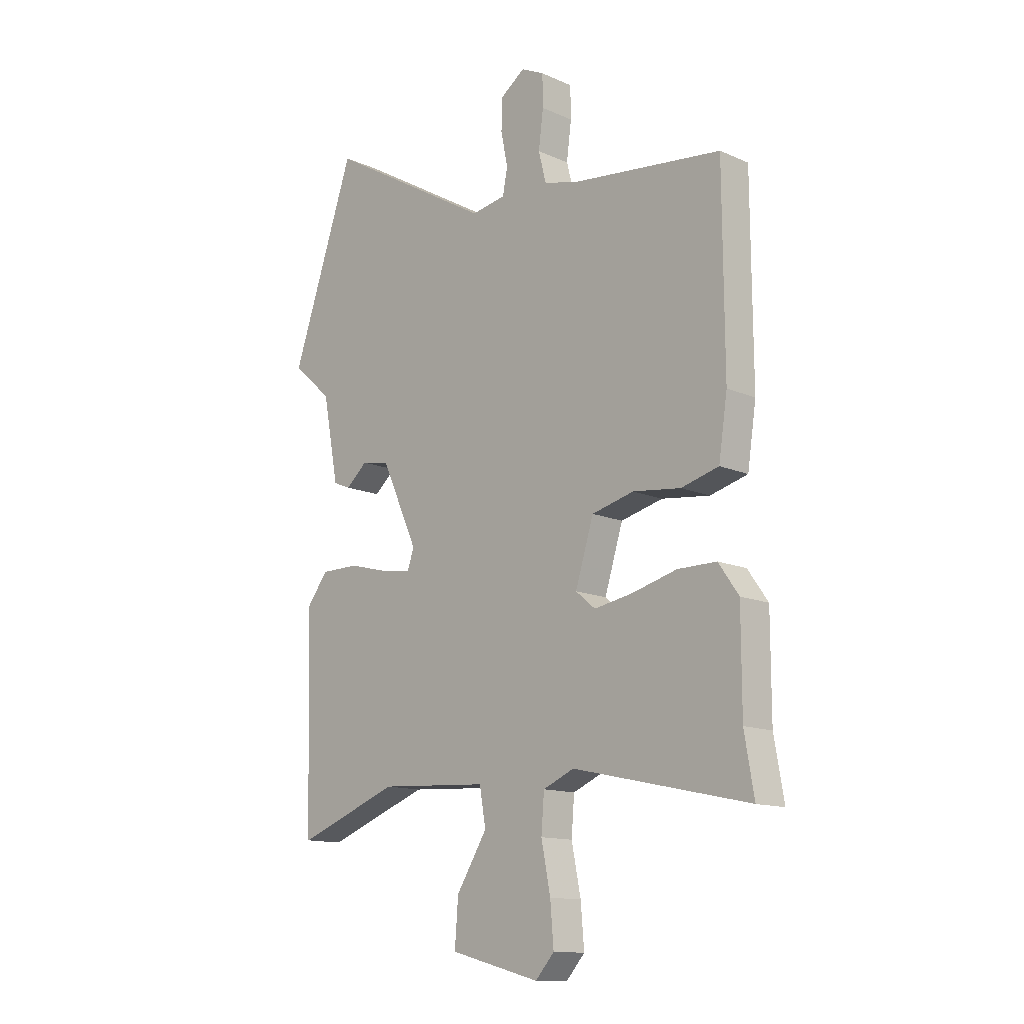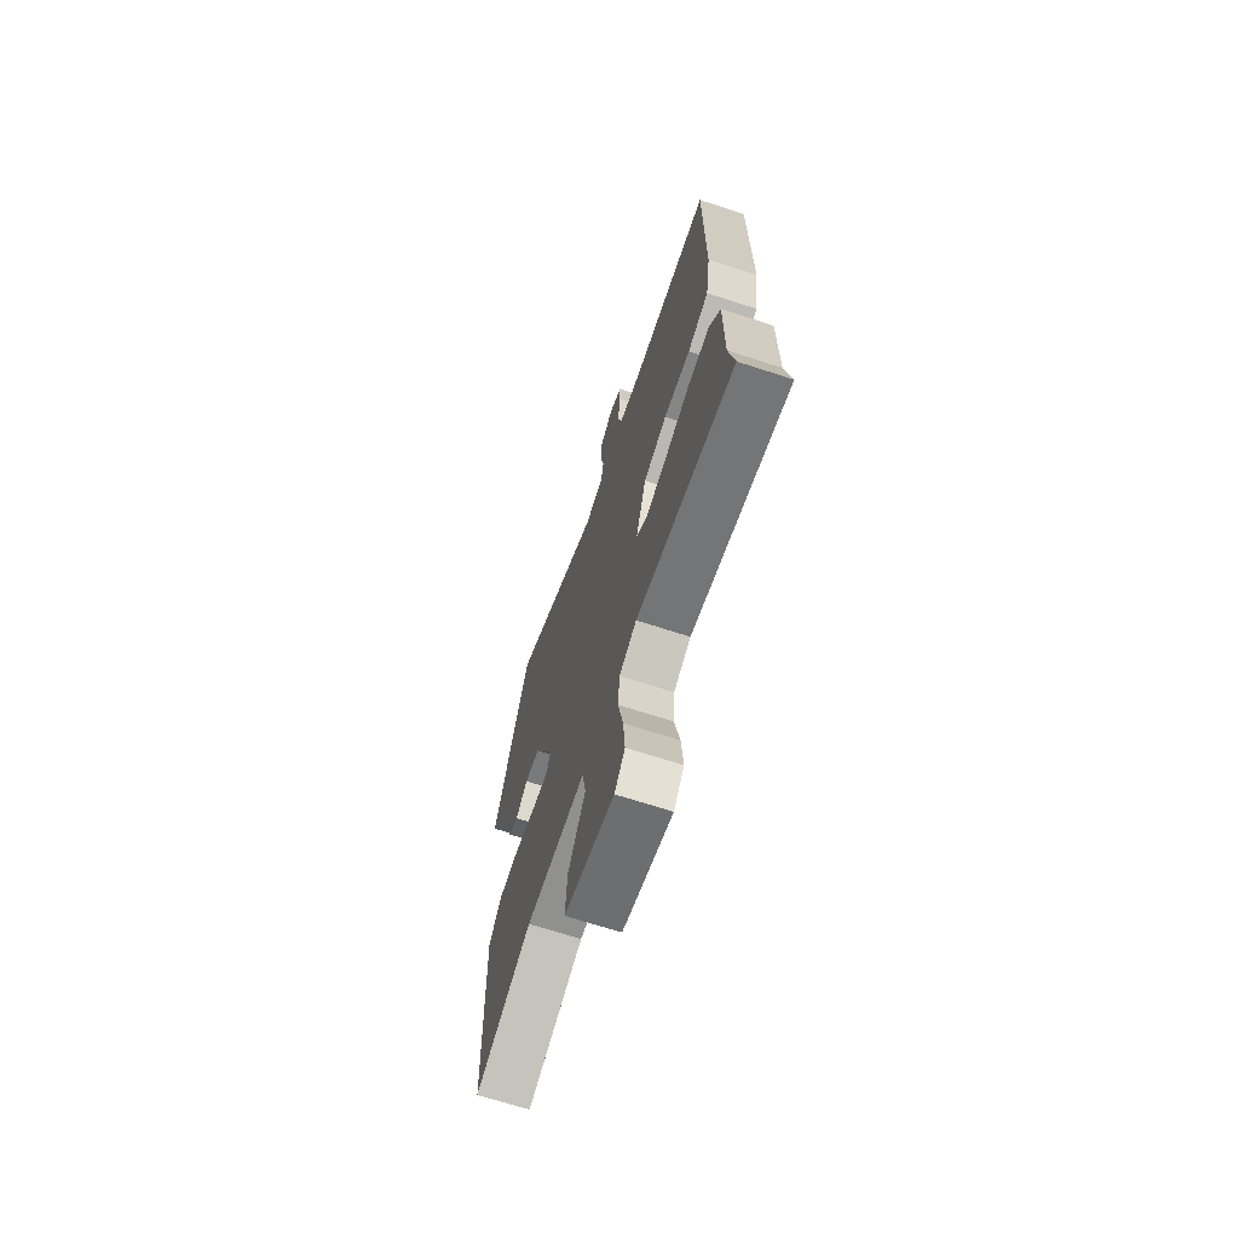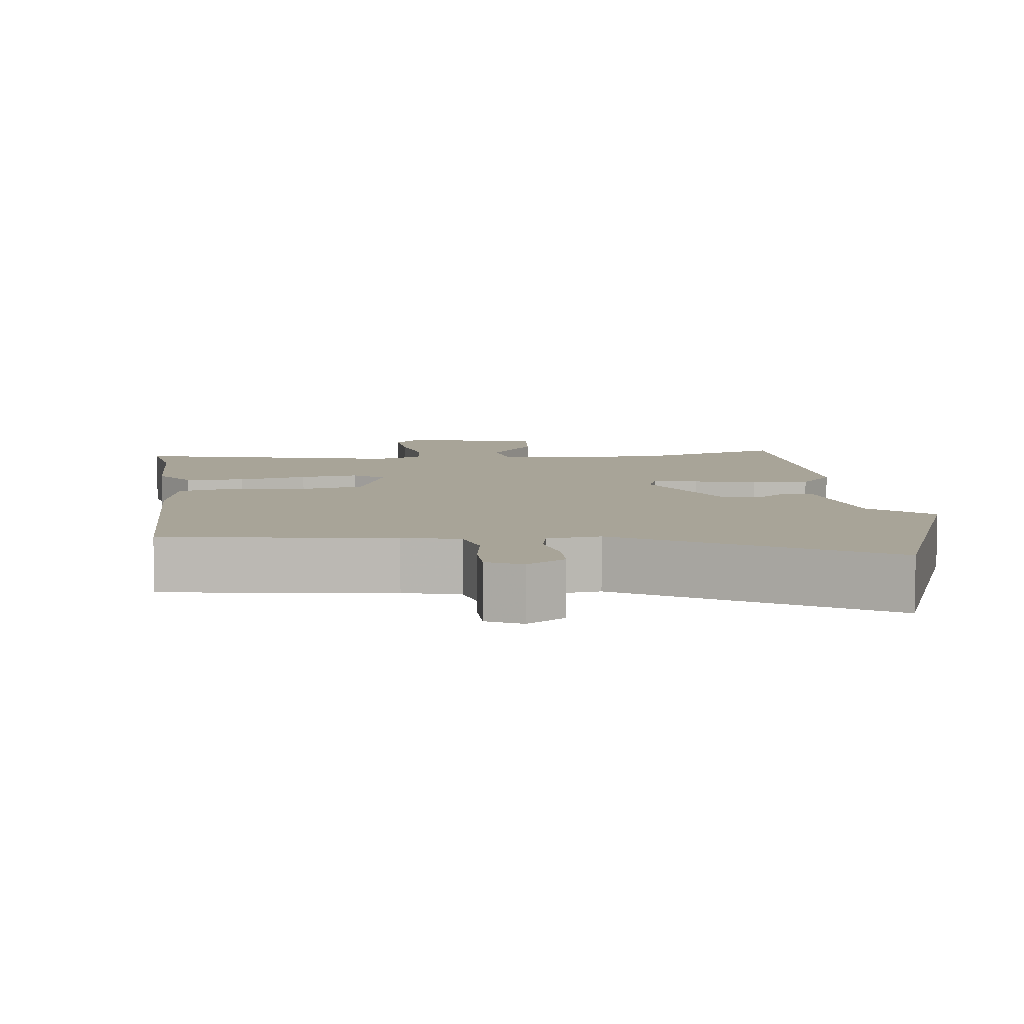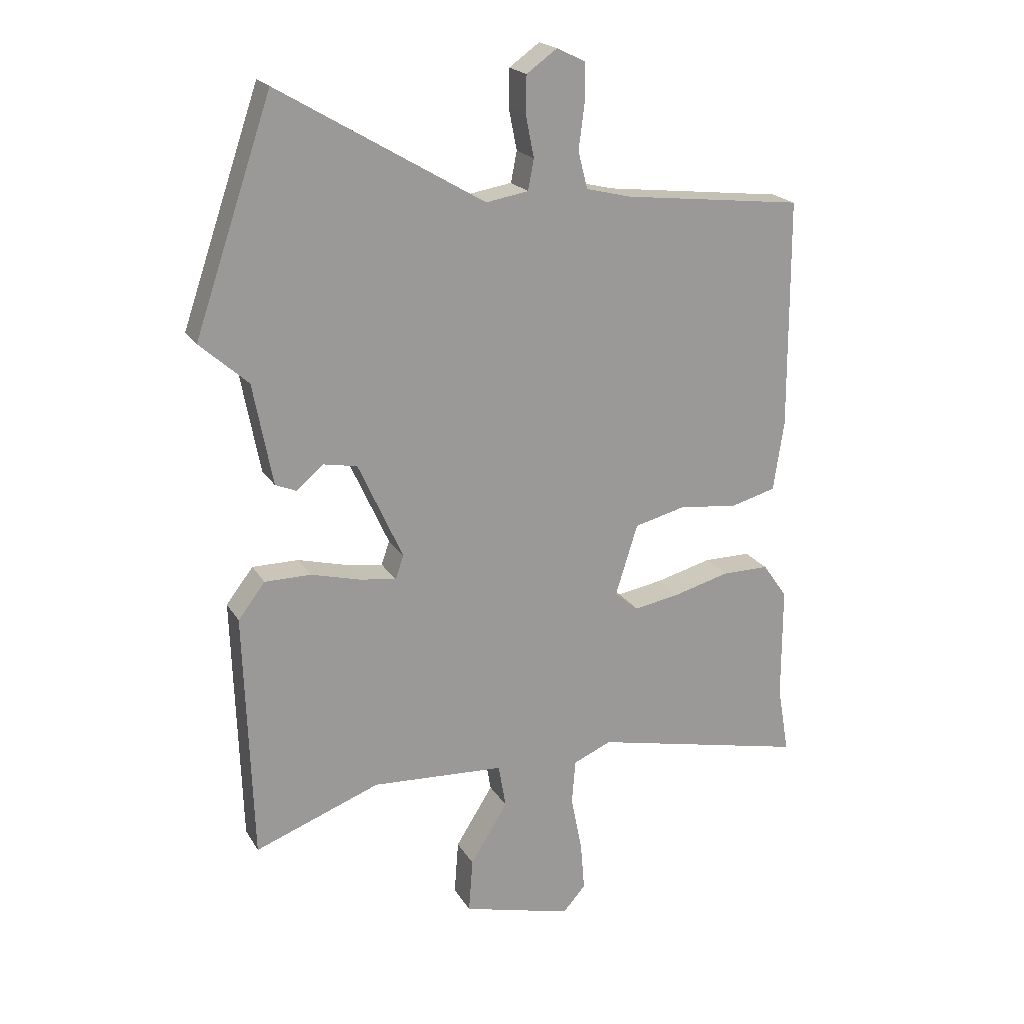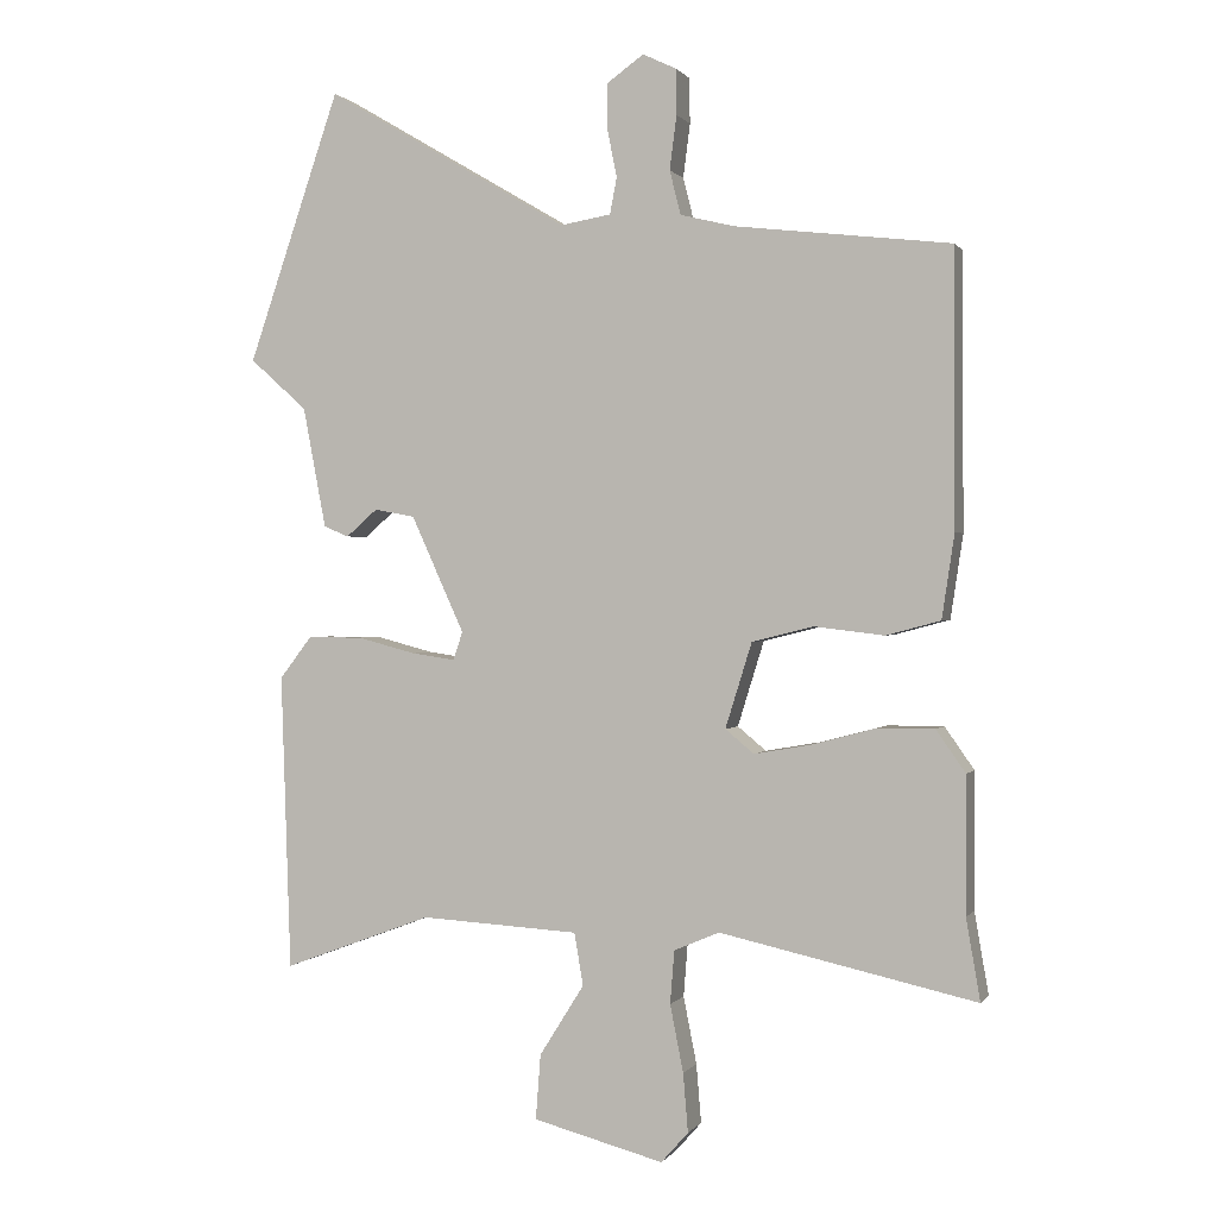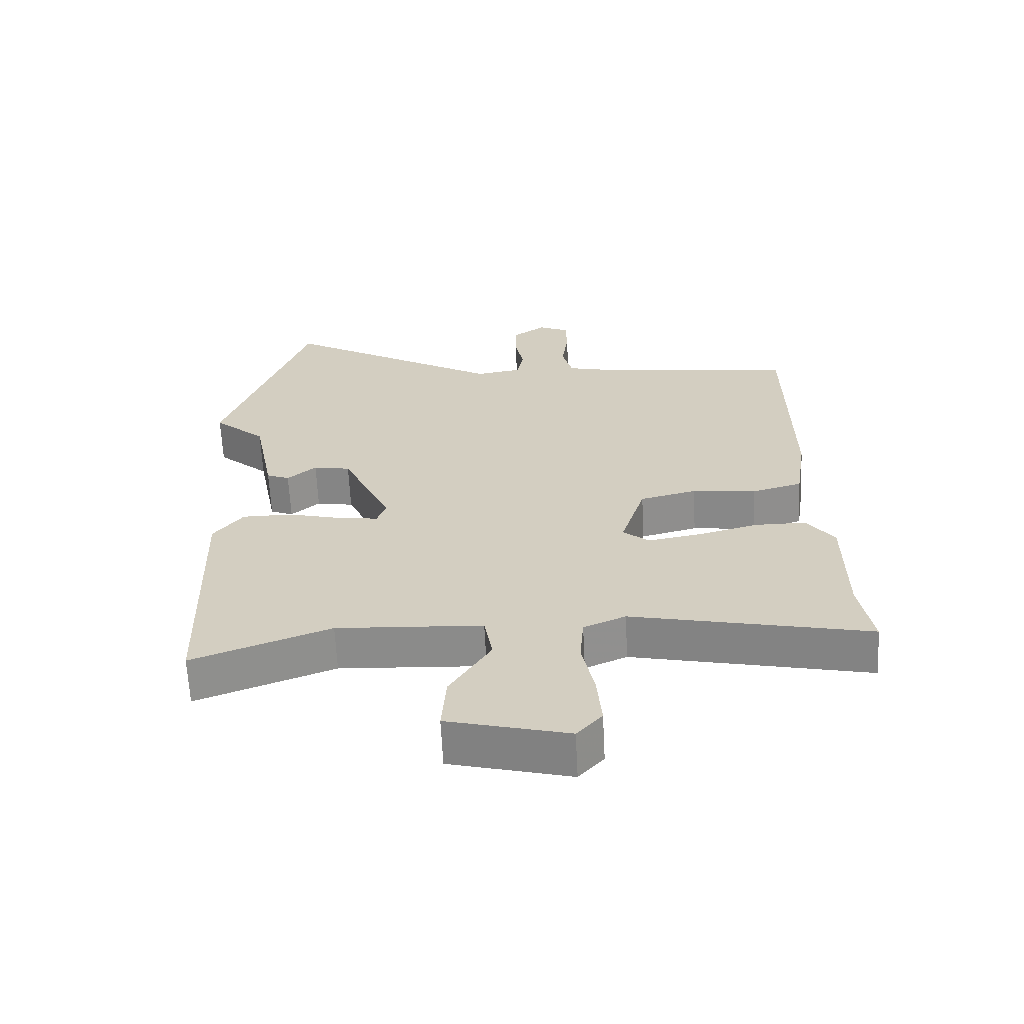
<metadata>
{"format":"obj","ext":"obj","renderer":"f3d","projection":"perspective","resolution":1024,"background":"white","views":[{"elev":-13.2,"azim":-134.8,"up":"+Z"},{"elev":-68.7,"azim":-108.0,"up":"+Z"},{"elev":7.0,"azim":-5.7,"up":"+Y"},{"elev":20.5,"azim":157.2,"up":"+Z"},{"elev":0.6,"azim":-162.6,"up":"+Z"},{"elev":-64.3,"azim":-177.1,"up":"+Z"}]}
</metadata>
<code>
v 0.433 0.07 0.697
v 0.565 0.07 0.311
v 0.483 0.07 0.238
v 0.45 0.07 0.065
v 0.414 0.07 0.05
v 0.369 0.07 0.089
v 0.311 0.07 0.078
v 0.235 0.07 -0.089
v 0.249 0.07 -0.129
v 0.311 0.07 -0.12
v 0.395 0.07 -0.098
v 0.474 0.07 -0.098
v 0.52 0.07 -0.158
v 0.506 0.07 -0.583
v 0.292 0.07 -0.503
v 0.065 0.07 -0.516
v 0.052 0.07 -0.591
v 0.116 0.07 -0.693
v 0.123 0.07 -0.786
v -0.064 0.07 -0.835
v -0.103 0.07 -0.791
v -0.096 0.07 -0.707
v -0.077 0.07 -0.611
v -0.083 0.07 -0.535
v -0.148 0.07 -0.507
v -0.515 0.07 -0.588
v -0.495 0.07 -0.472
v -0.495 0.07 -0.277
v -0.453 0.07 -0.217
v -0.372 0.07 -0.217
v -0.278 0.07 -0.242
v -0.198 0.07 -0.256
v -0.157 0.07 -0.222
v -0.195 0.07 -0.1
v -0.283 0.07 -0.078
v -0.383 0.07 -0.09
v -0.461 0.07 -0.069
v -0.479 0.07 0.051
v -0.477 0.07 0.443
v -0.169 0.07 0.479
v -0.092 0.07 0.498
v -0.076 0.07 0.561
v -0.086 0.07 0.638
v -0.085 0.07 0.703
v -0.037 0.07 0.726
v 0.015 0.07 0.689
v 0.016 0.07 0.625
v 0.002 0.07 0.555
v 0.012 0.07 0.503
v 0.084 0.07 0.491
v 0.433 0 0.697
v 0.565 0 0.311
v 0.483 0 0.238
v 0.45 0 0.065
v 0.414 0 0.05
v 0.369 0 0.089
v 0.311 0 0.078
v 0.235 0 -0.089
v 0.249 0 -0.129
v 0.311 0 -0.12
v 0.395 0 -0.098
v 0.474 0 -0.098
v 0.52 0 -0.158
v 0.506 0 -0.583
v 0.292 0 -0.503
v 0.065 0 -0.516
v 0.052 0 -0.591
v 0.116 0 -0.693
v 0.123 0 -0.786
v -0.064 0 -0.835
v -0.103 0 -0.791
v -0.096 0 -0.707
v -0.077 0 -0.611
v -0.083 0 -0.535
v -0.148 0 -0.507
v -0.515 0 -0.588
v -0.495 0 -0.472
v -0.495 0 -0.277
v -0.453 0 -0.217
v -0.372 0 -0.217
v -0.278 0 -0.242
v -0.198 0 -0.256
v -0.157 0 -0.222
v -0.195 0 -0.1
v -0.283 0 -0.078
v -0.383 0 -0.09
v -0.461 0 -0.069
v -0.479 0 0.051
v -0.477 0 0.443
v -0.169 0 0.479
v -0.092 0 0.498
v -0.076 0 0.561
v -0.086 0 0.638
v -0.085 0 0.703
v -0.037 0 0.726
v 0.015 0 0.689
v 0.016 0 0.625
v 0.002 0 0.555
v 0.012 0 0.503
v 0.084 0 0.491
f 45 46 47 48
f 45 48 49
f 42 43 44 45
f 42 45 49
f 41 42 49
f 40 41 49 50
f 38 39 40 50
f 35 36 37 38
f 34 35 38 50
f 28 29 30 31
f 27 28 31 32
f 25 26 27 32
f 24 25 32 33
f 20 21 22 23
f 18 19 20 23
f 17 18 23 24
f 16 17 24 33
f 12 13 14 15
f 10 11 12 15
f 9 10 15 16
f 8 9 16 33
f 3 4 5 6
f 3 6 7
f 50 1 2 3
f 50 3 7
f 33 34 50
f 7 8 33 50
f 98 97 96 95
f 99 98 95
f 95 94 93 92
f 99 95 92
f 99 92 91
f 100 99 91 90
f 100 90 89 88
f 88 87 86 85
f 100 88 85 84
f 81 80 79 78
f 82 81 78 77
f 82 77 76 75
f 83 82 75 74
f 73 72 71 70
f 73 70 69 68
f 74 73 68 67
f 83 74 67 66
f 65 64 63 62
f 65 62 61 60
f 66 65 60 59
f 83 66 59 58
f 56 55 54 53
f 57 56 53
f 53 52 51 100
f 57 53 100
f 100 84 83
f 100 83 58 57
f 1 51 52 2
f 2 52 53 3
f 3 53 54 4
f 4 54 55 5
f 5 55 56 6
f 6 56 57 7
f 7 57 58 8
f 8 58 59 9
f 9 59 60 10
f 10 60 61 11
f 11 61 62 12
f 12 62 63 13
f 13 63 64 14
f 14 64 65 15
f 15 65 66 16
f 16 66 67 17
f 17 67 68 18
f 18 68 69 19
f 19 69 70 20
f 20 70 71 21
f 21 71 72 22
f 22 72 73 23
f 23 73 74 24
f 24 74 75 25
f 25 75 76 26
f 26 76 77 27
f 27 77 78 28
f 28 78 79 29
f 29 79 80 30
f 30 80 81 31
f 31 81 82 32
f 32 82 83 33
f 33 83 84 34
f 34 84 85 35
f 35 85 86 36
f 36 86 87 37
f 37 87 88 38
f 38 88 89 39
f 39 89 90 40
f 40 90 91 41
f 41 91 92 42
f 42 92 93 43
f 43 93 94 44
f 44 94 95 45
f 45 95 96 46
f 46 96 97 47
f 47 97 98 48
f 48 98 99 49
f 49 99 100 50
f 50 100 51 1

</code>
